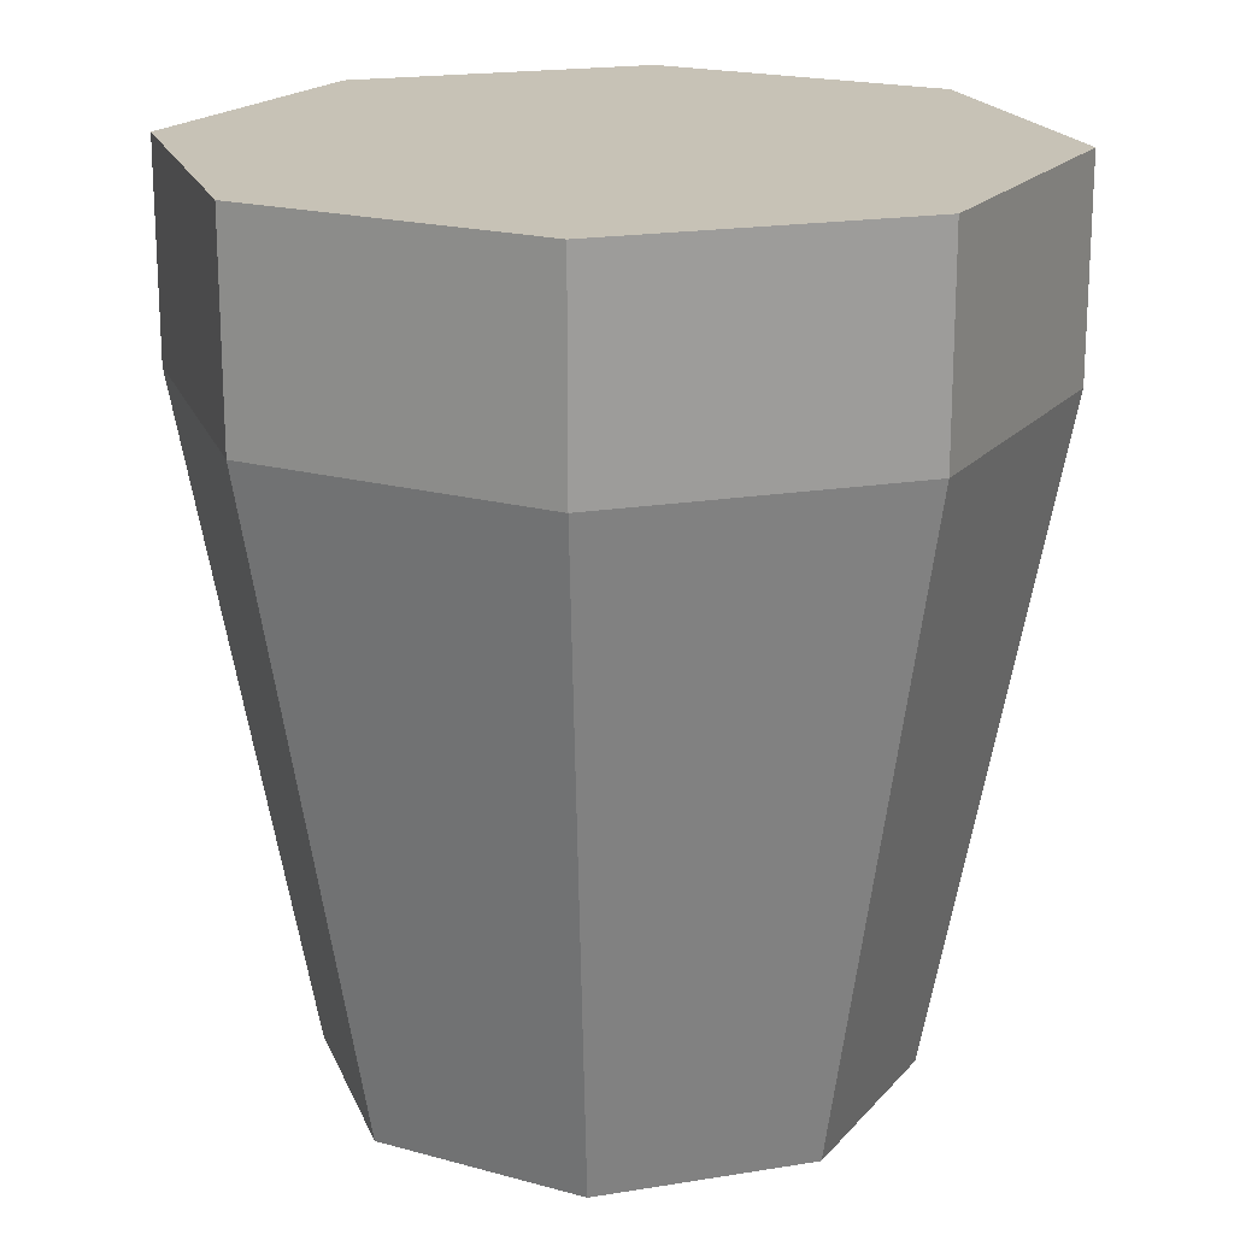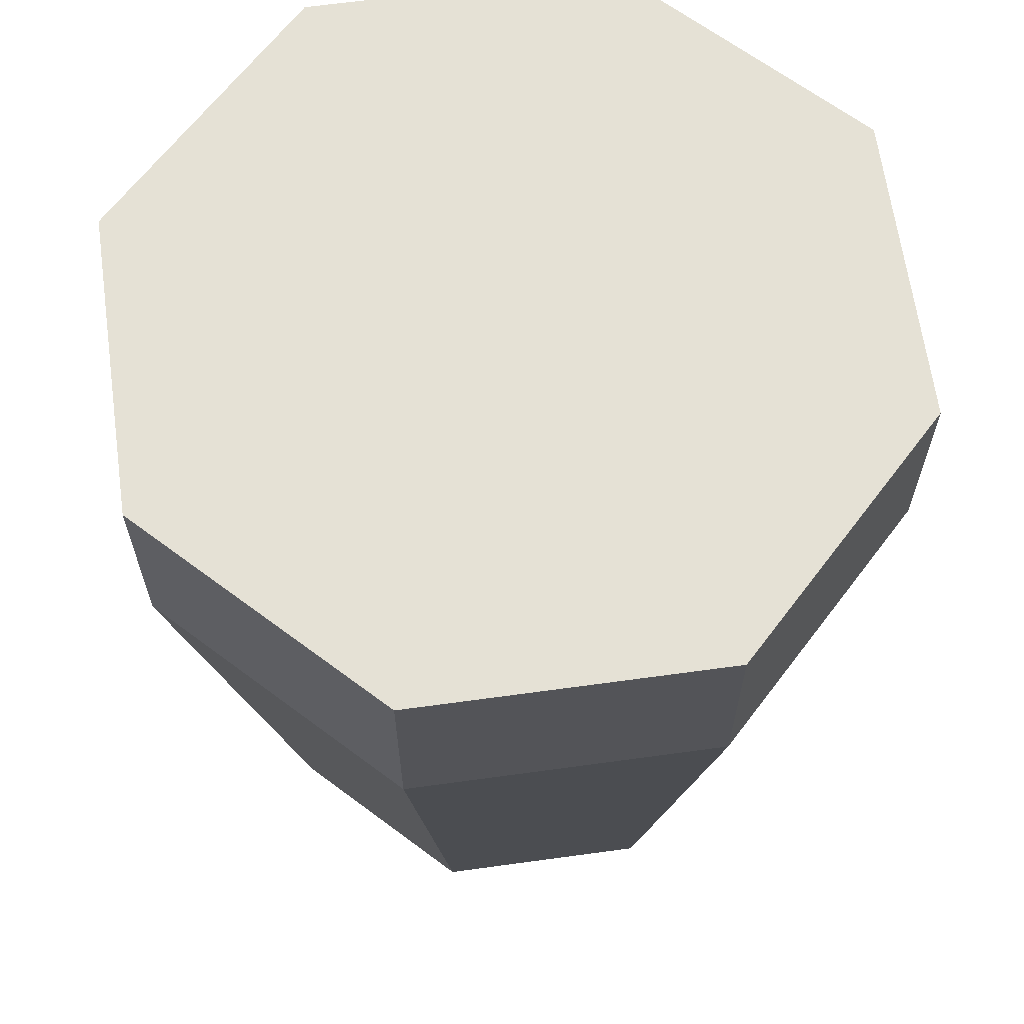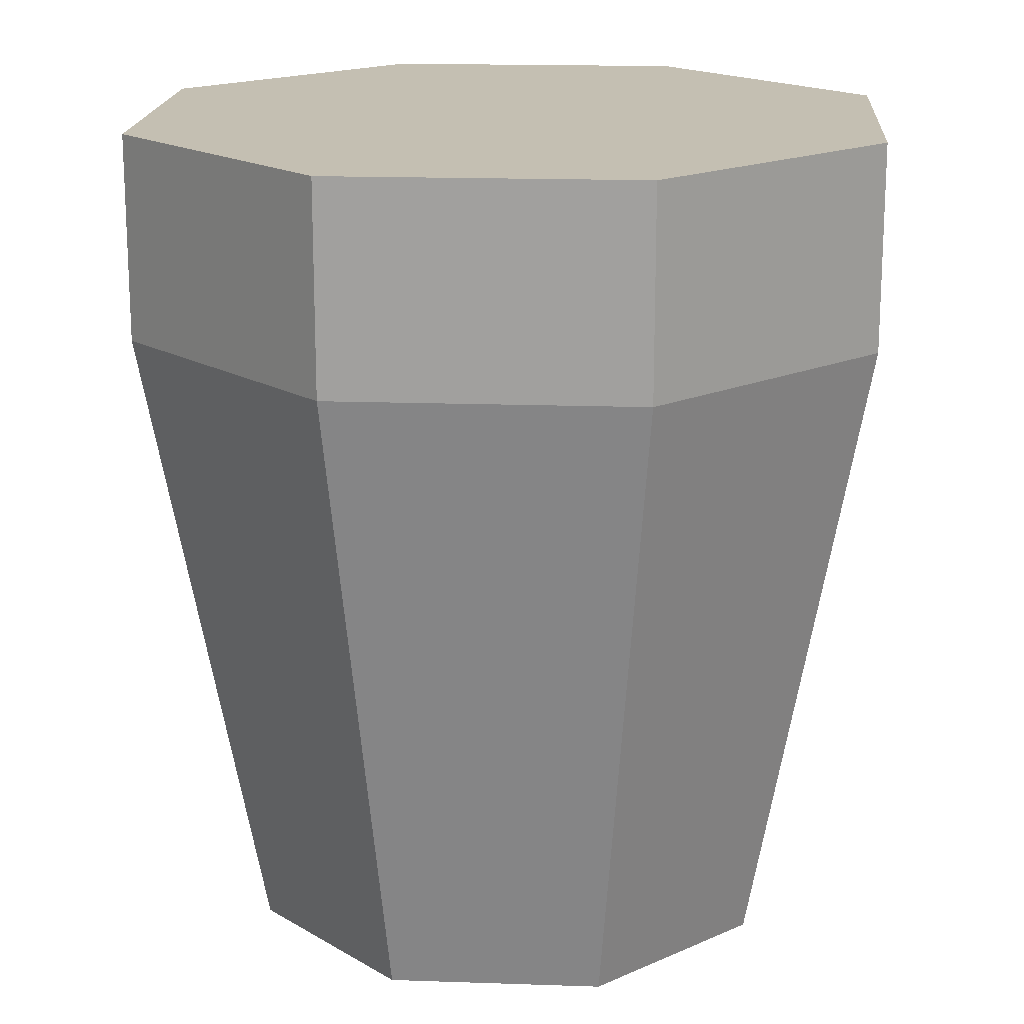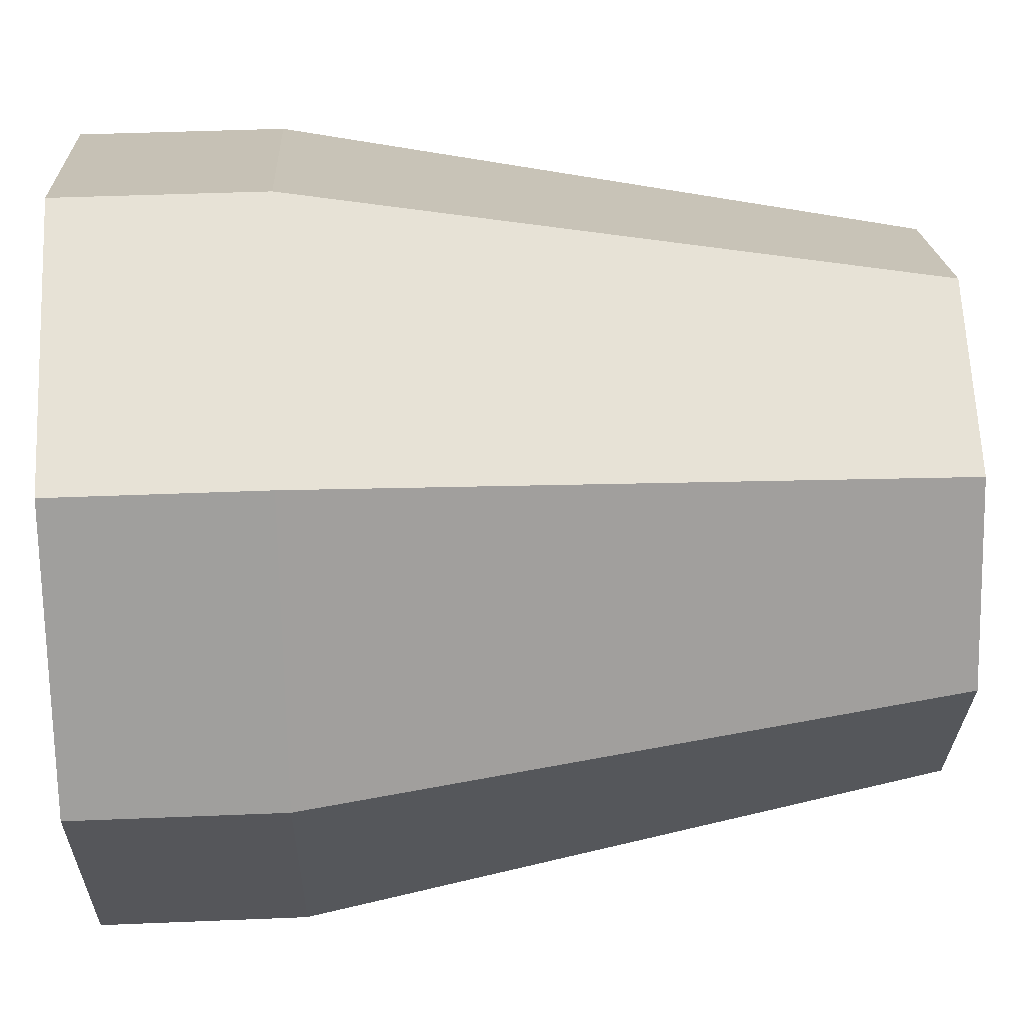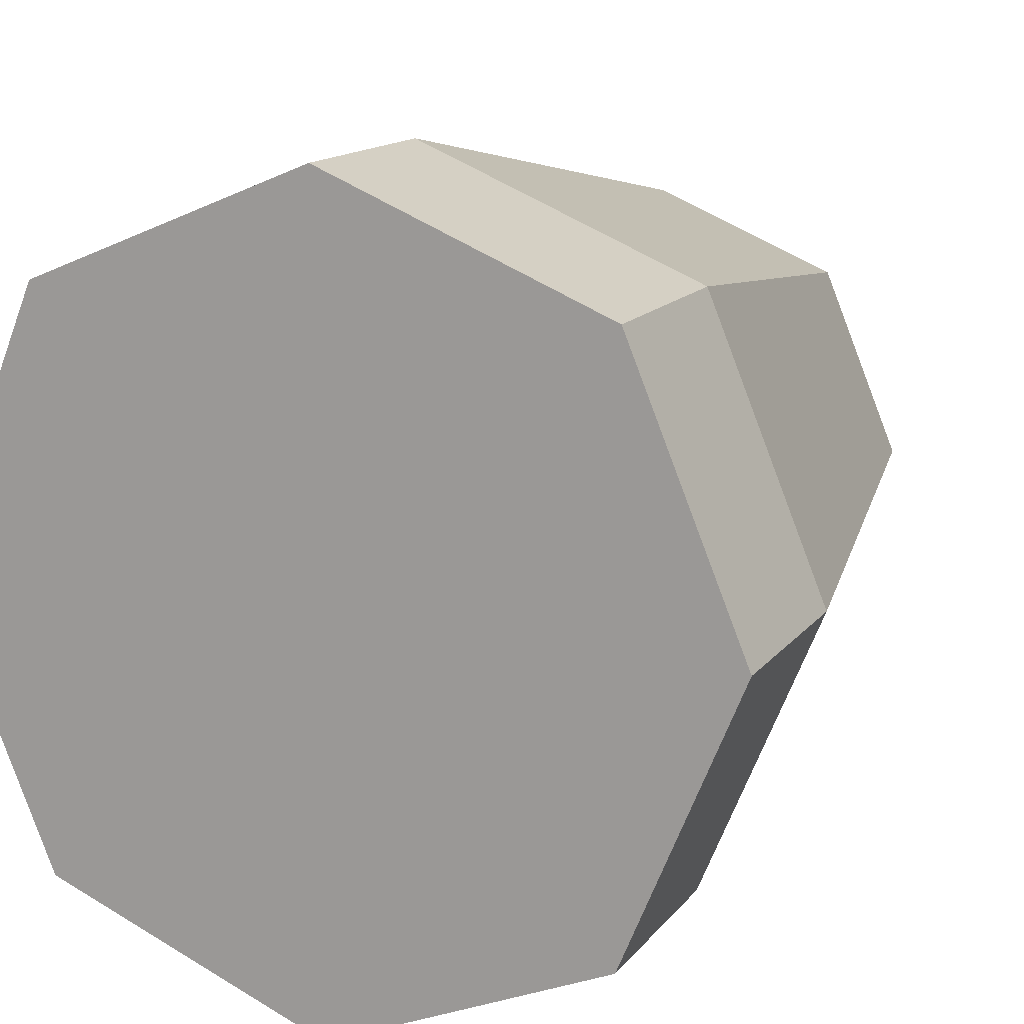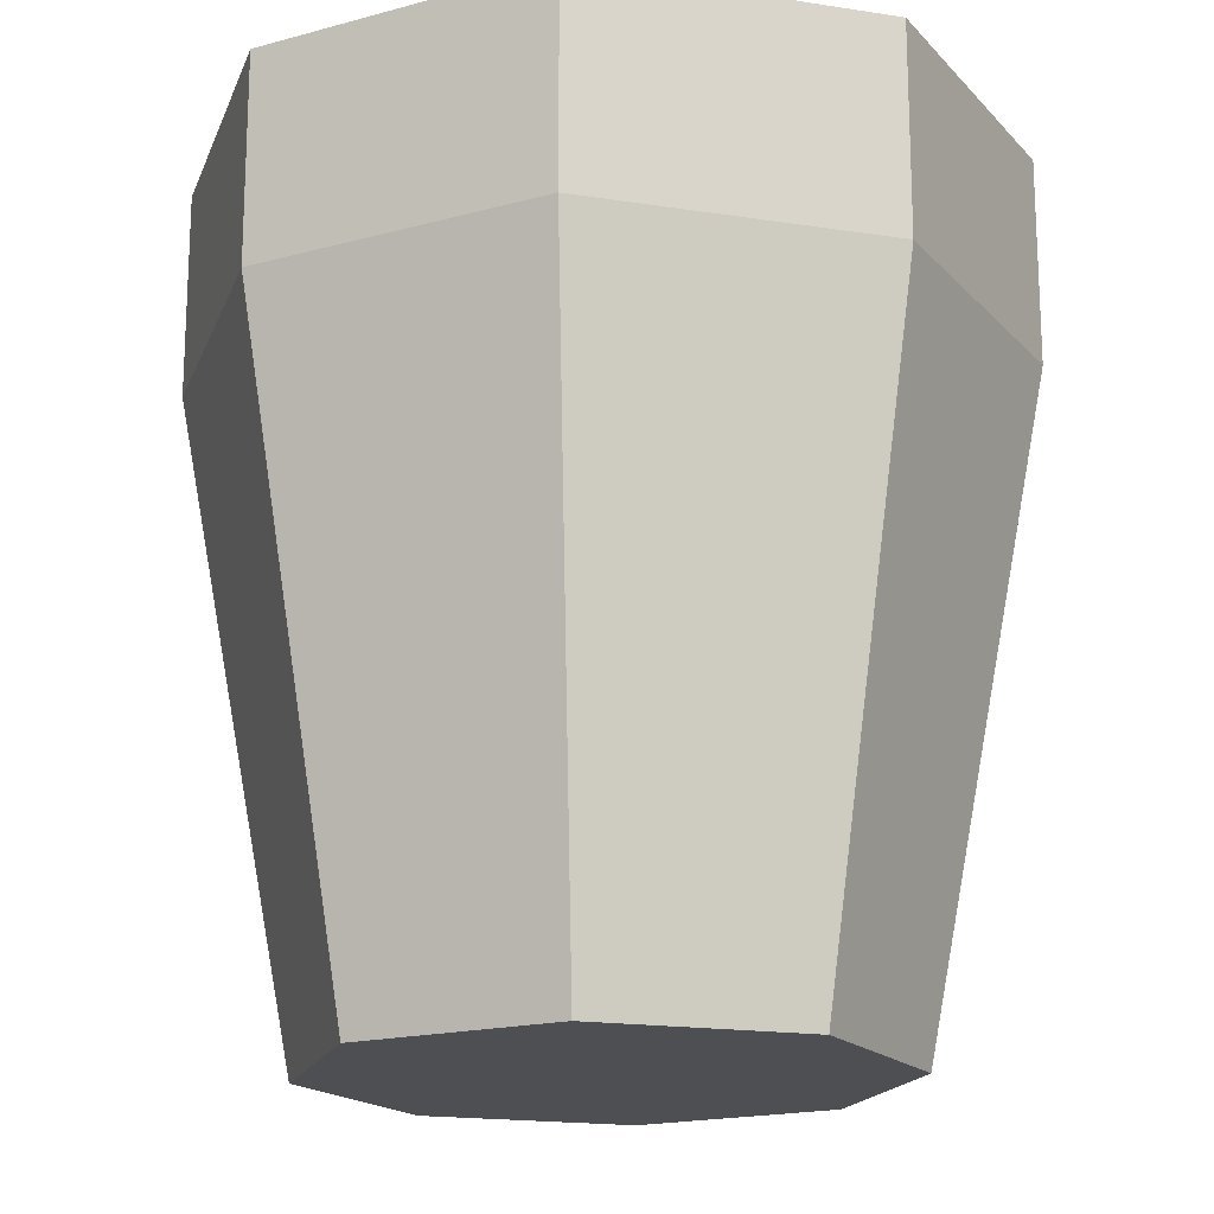
<metadata>
{"format":"obj","ext":"obj","renderer":"f3d","projection":"perspective","resolution":1024,"background":"white","views":[{"elev":19.1,"azim":50.2,"up":"+Y"},{"elev":64.9,"azim":14.6,"up":"+Y"},{"elev":17.6,"azim":71.4,"up":"+Y"},{"elev":41.3,"azim":-92.9,"up":"+Z"},{"elev":14.1,"azim":-156.4,"up":"+Z"},{"elev":-18.0,"azim":50.6,"up":"+Y"}]}
</metadata>
<code>
o Cylinder.006_Cylinder.007
v 0 -0.5508 -0.3604
v 0.2548 -0.5508 -0.2548
v 0.3604 -0.5508 0
v 0.2548 -0.5508 0.2548
v -0 -0.5508 0.3604
v -0.2548 -0.5508 0.2548
v -0.3604 -0.5508 -0
v -0.2548 -0.5508 -0.2548
v -0 0.5564 -0.5197
v 0.3675 0.5564 -0.3675
v 0.5197 0.5564 -0
v 0.3675 0.5564 0.3675
v -0 0.5564 0.5197
v -0.3675 0.5564 0.3675
v -0.5197 0.5564 -0
v -0.3675 0.5564 -0.3675
v 0 -0.5508 0
v 0 0.5564 0
v 0.3675 0.2881 -0.3675
v -0 0.2881 -0.5197
v 0.5197 0.2881 -0
v 0.3675 0.2881 0.3675
v -0 0.2881 0.5197
v -0.3675 0.2881 0.3675
v -0.5197 0.2881 -0
v -0.3675 0.2881 -0.3675
f 17 1 2
f 18 10 9
f 17 2 3
f 18 11 10
f 17 3 4
f 18 12 11
f 17 4 5
f 18 13 12
f 17 5 6
f 18 14 13
f 17 6 7
f 18 15 14
f 17 7 8
f 18 16 15
f 8 1 17
f 18 9 16
f 1 20 19
f 1 19 2
f 20 9 10
f 20 10 19
f 2 19 21
f 2 21 3
f 19 10 11
f 19 11 21
f 3 21 22
f 3 22 4
f 21 11 12
f 21 12 22
f 4 22 23
f 4 23 5
f 22 12 13
f 22 13 23
f 5 23 24
f 5 24 6
f 23 13 14
f 23 14 24
f 6 24 25
f 6 25 7
f 24 14 15
f 24 15 25
f 7 25 26
f 7 26 8
f 25 15 16
f 25 16 26
f 9 20 26
f 9 26 16
f 20 1 8
f 20 8 26

</code>
